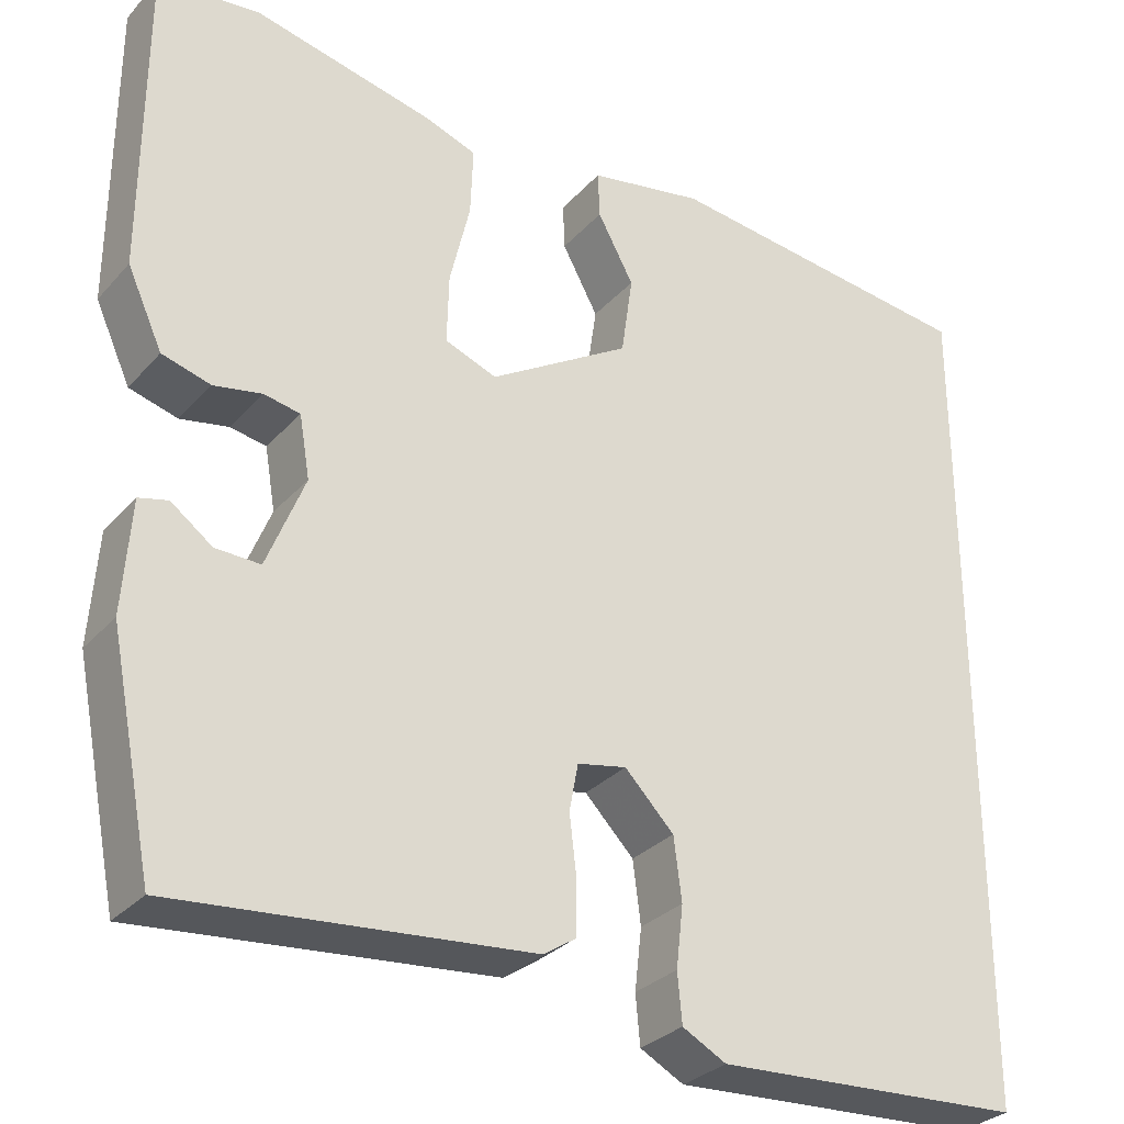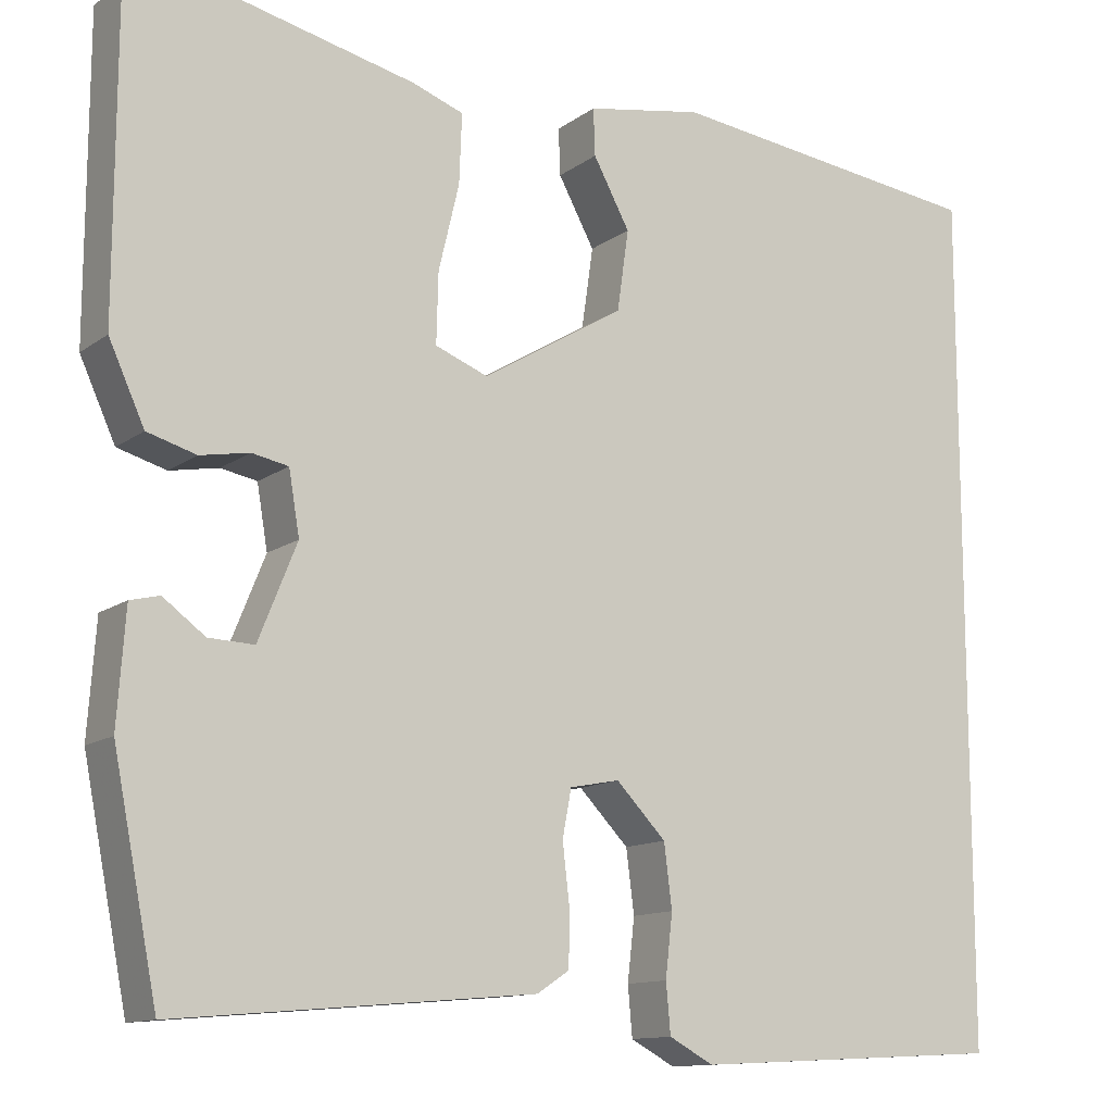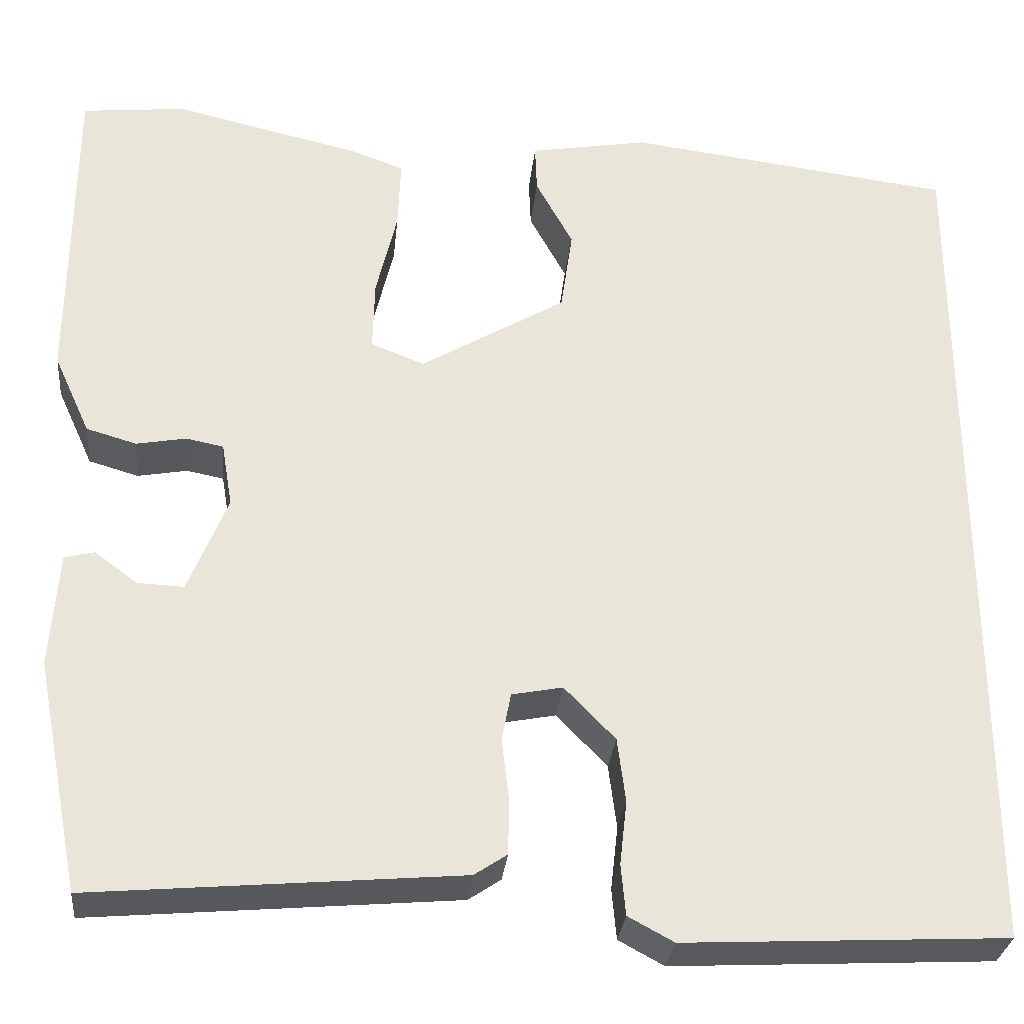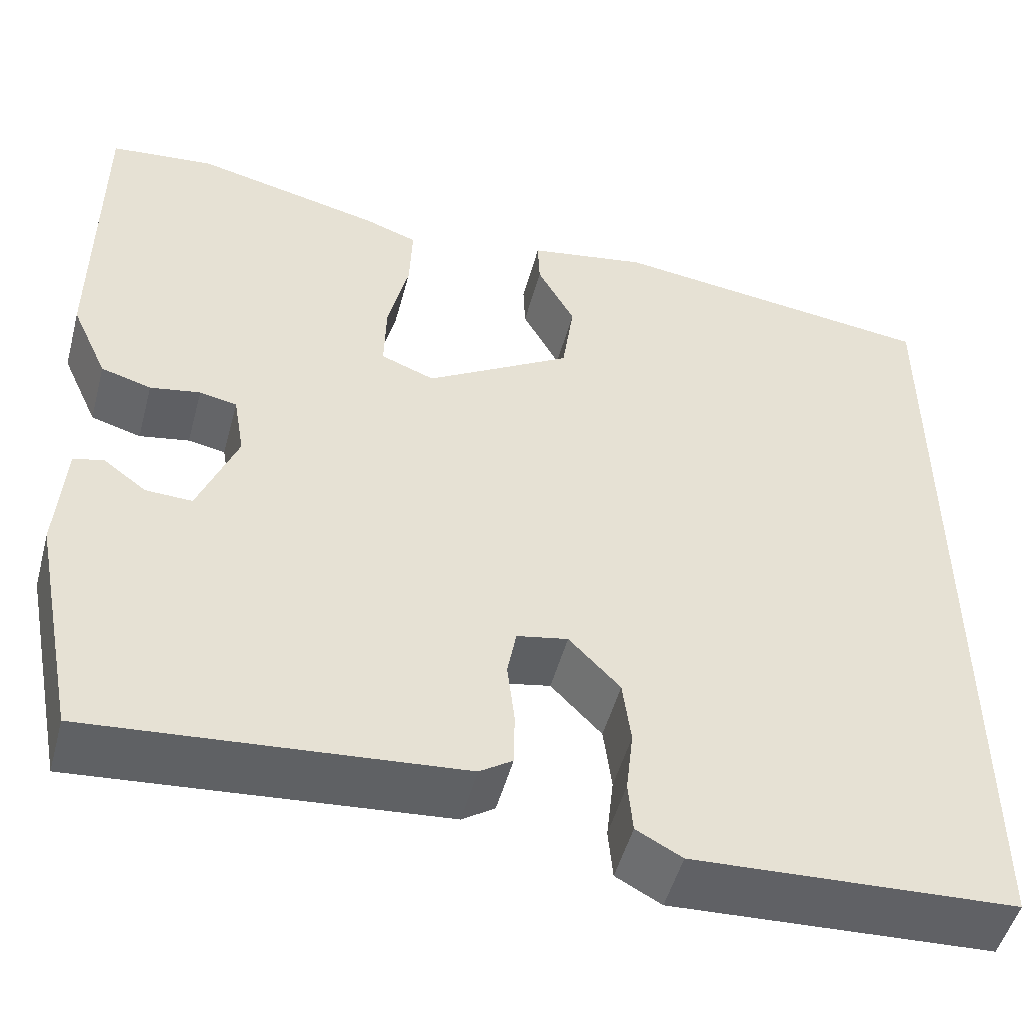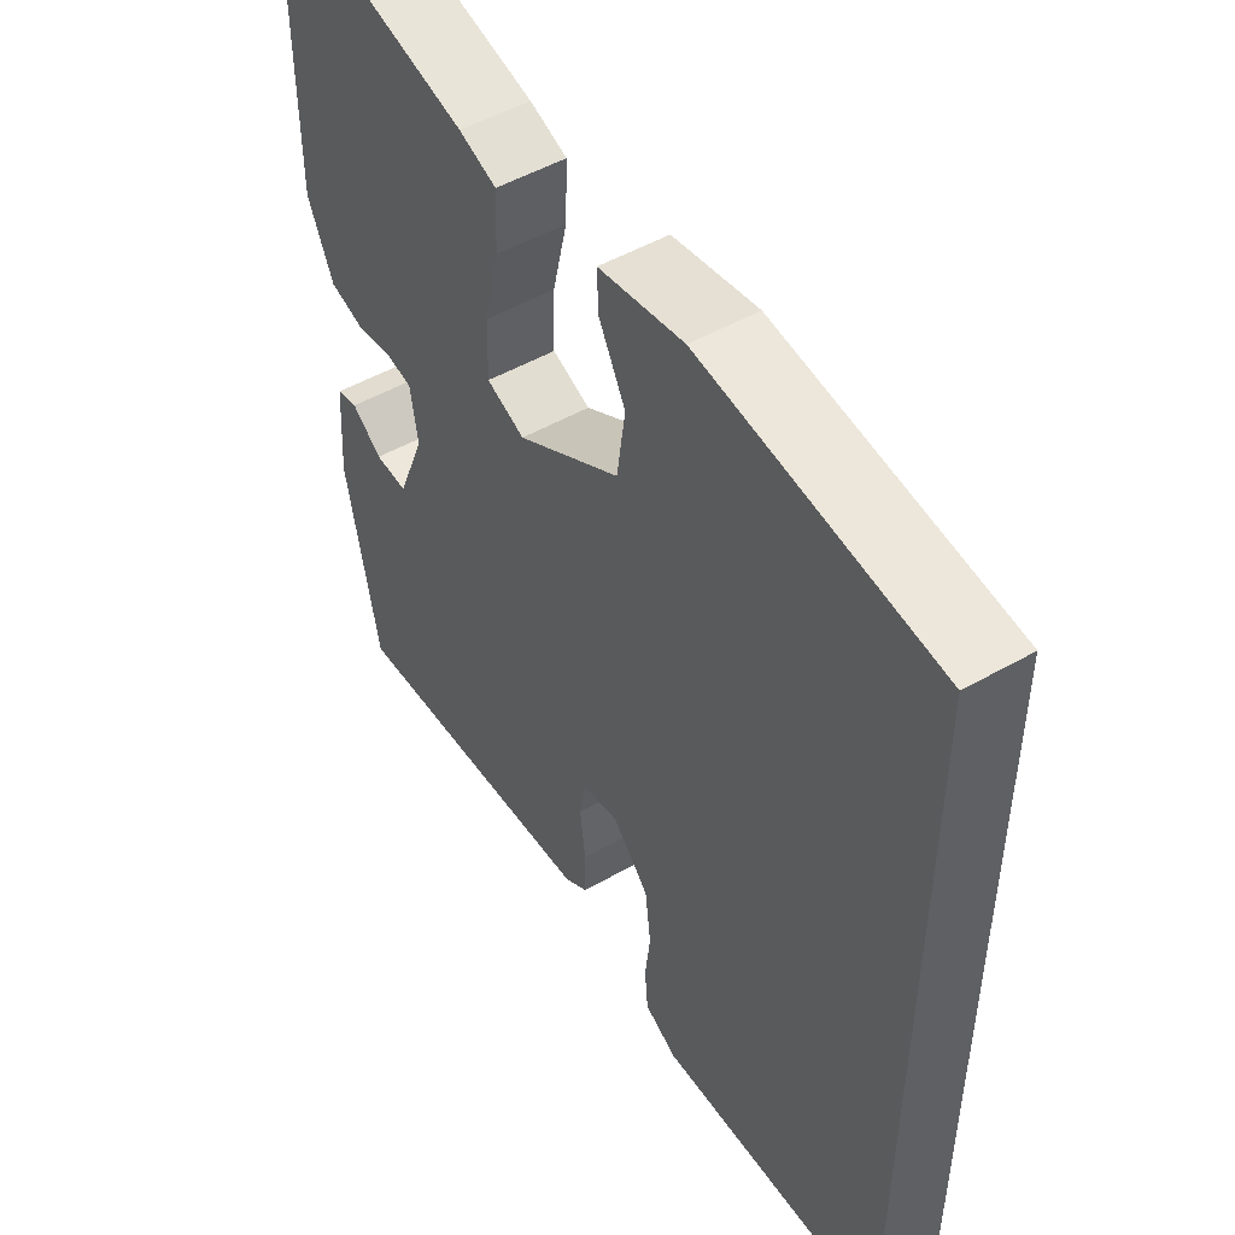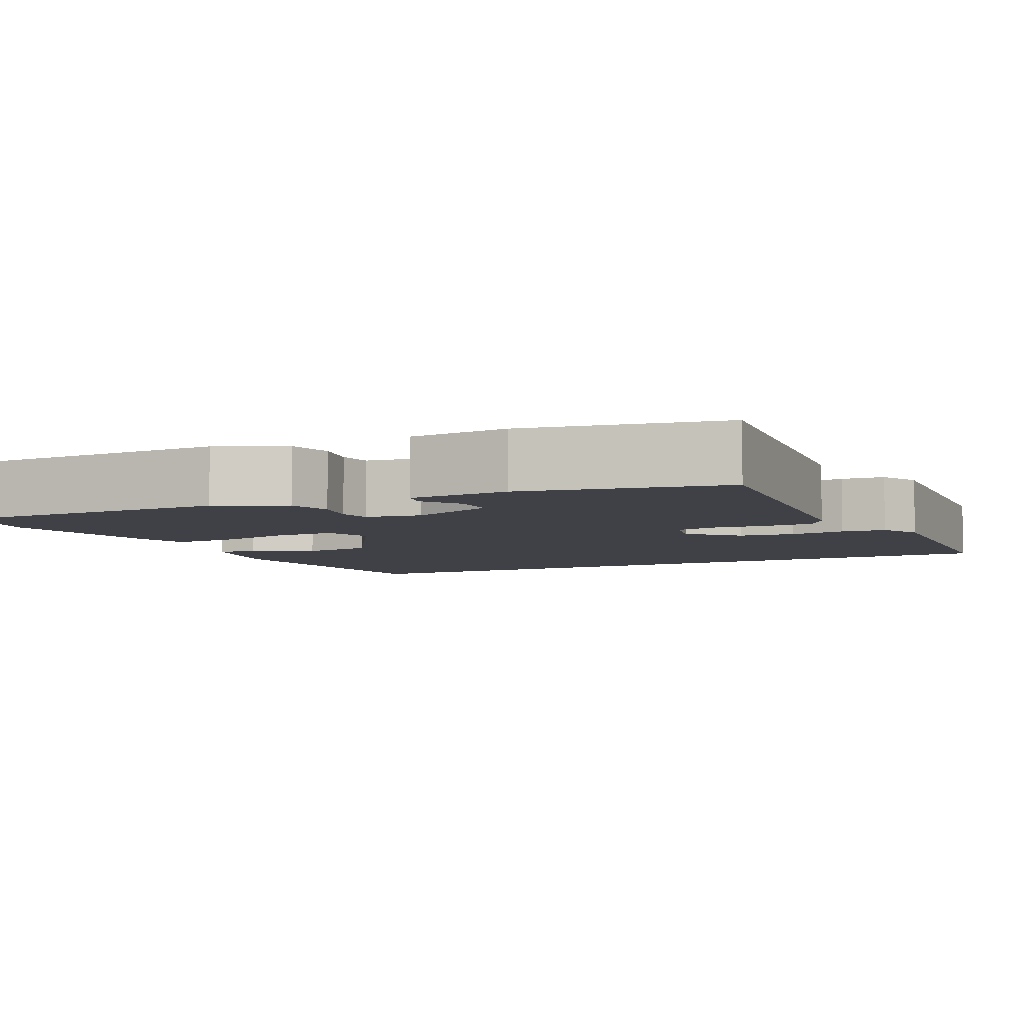
<metadata>
{"format":"obj","ext":"obj","renderer":"f3d","projection":"perspective","resolution":1024,"background":"white","views":[{"elev":-30.0,"azim":146.6,"up":"+Z"},{"elev":-12.3,"azim":148.1,"up":"+Z"},{"elev":-29.9,"azim":174.3,"up":"+Z"},{"elev":-50.3,"azim":165.1,"up":"+Z"},{"elev":50.1,"azim":-122.2,"up":"+Z"},{"elev":-6.0,"azim":115.4,"up":"+Y"}]}
</metadata>
<code>
v -0.5 0.07 -0.503
v -0.5 0.07 0.457
v -0.139 0.07 0.502
v -0.008 0.07 0.479
v -0.01 0.07 0.426
v -0.051 0.07 0.35
v -0.038 0.07 0.259
v 0.122 0.07 0.163
v 0.181 0.07 0.186
v 0.179 0.07 0.265
v 0.156 0.07 0.362
v 0.153 0.07 0.44
v 0.211 0.07 0.461
v 0.417 0.07 0.509
v 0.532 0.07 0.497
v 0.533 0.07 0.141
v 0.493 0.07 0.053
v 0.438 0.07 0.037
v 0.383 0.07 0.047
v 0.342 0.07 0.039
v 0.33 0.07 -0.032
v 0.373 0.07 -0.139
v 0.424 0.07 -0.137
v 0.471 0.07 -0.102
v 0.504 0.07 -0.11
v 0.513 0.07 -0.237
v 0.463 0.07 -0.491
v 0.06 0.07 -0.456
v 0.024 0.07 -0.432
v 0.023 0.07 -0.372
v 0.031 0.07 -0.303
v 0.021 0.07 -0.25
v -0.035 0.07 -0.239
v -0.091 0.07 -0.297
v -0.1 0.07 -0.368
v -0.092 0.07 -0.438
v -0.097 0.07 -0.494
v -0.147 0.07 -0.521
v -0.5 0 -0.503
v -0.5 0 0.457
v -0.139 0 0.502
v -0.008 0 0.479
v -0.01 0 0.426
v -0.051 0 0.35
v -0.038 0 0.259
v 0.122 0 0.163
v 0.181 0 0.186
v 0.179 0 0.265
v 0.156 0 0.362
v 0.153 0 0.44
v 0.211 0 0.461
v 0.417 0 0.509
v 0.532 0 0.497
v 0.533 0 0.141
v 0.493 0 0.053
v 0.438 0 0.037
v 0.383 0 0.047
v 0.342 0 0.039
v 0.33 0 -0.032
v 0.373 0 -0.139
v 0.424 0 -0.137
v 0.471 0 -0.102
v 0.504 0 -0.11
v 0.513 0 -0.237
v 0.463 0 -0.491
v 0.06 0 -0.456
v 0.024 0 -0.432
v 0.023 0 -0.372
v 0.031 0 -0.303
v 0.021 0 -0.25
v -0.035 0 -0.239
v -0.091 0 -0.297
v -0.1 0 -0.368
v -0.092 0 -0.438
v -0.097 0 -0.494
v -0.147 0 -0.521
f 38 1 2
f 37 38 2
f 36 37 2
f 35 36 2
f 34 35 2 3
f 33 34 3
f 32 33 3
f 29 30 31
f 28 29 31
f 27 28 31
f 26 27 31
f 25 26 31
f 23 24 25
f 23 25 31
f 22 23 31 32
f 17 18 19
f 16 17 19
f 15 16 19
f 14 15 19
f 13 14 19
f 12 13 19
f 11 12 19
f 10 11 19
f 9 10 19 20
f 8 9 20 21
f 3 4 5 6
f 3 6 7
f 32 3 7
f 21 22 32
f 8 21 32
f 7 8 32
f 40 39 76
f 40 76 75
f 40 75 74
f 40 74 73
f 41 40 73 72
f 41 72 71
f 41 71 70
f 69 68 67
f 69 67 66
f 69 66 65
f 69 65 64
f 69 64 63
f 63 62 61
f 69 63 61
f 70 69 61 60
f 57 56 55
f 57 55 54
f 57 54 53
f 57 53 52
f 57 52 51
f 57 51 50
f 57 50 49
f 57 49 48
f 58 57 48 47
f 59 58 47 46
f 44 43 42 41
f 45 44 41
f 45 41 70
f 70 60 59
f 70 59 46
f 70 46 45
f 1 39 40 2
f 2 40 41 3
f 3 41 42 4
f 4 42 43 5
f 5 43 44 6
f 6 44 45 7
f 7 45 46 8
f 8 46 47 9
f 9 47 48 10
f 10 48 49 11
f 11 49 50 12
f 12 50 51 13
f 13 51 52 14
f 14 52 53 15
f 15 53 54 16
f 16 54 55 17
f 17 55 56 18
f 18 56 57 19
f 19 57 58 20
f 20 58 59 21
f 21 59 60 22
f 22 60 61 23
f 23 61 62 24
f 24 62 63 25
f 25 63 64 26
f 26 64 65 27
f 27 65 66 28
f 28 66 67 29
f 29 67 68 30
f 30 68 69 31
f 31 69 70 32
f 32 70 71 33
f 33 71 72 34
f 34 72 73 35
f 35 73 74 36
f 36 74 75 37
f 37 75 76 38
f 38 76 39 1

</code>
